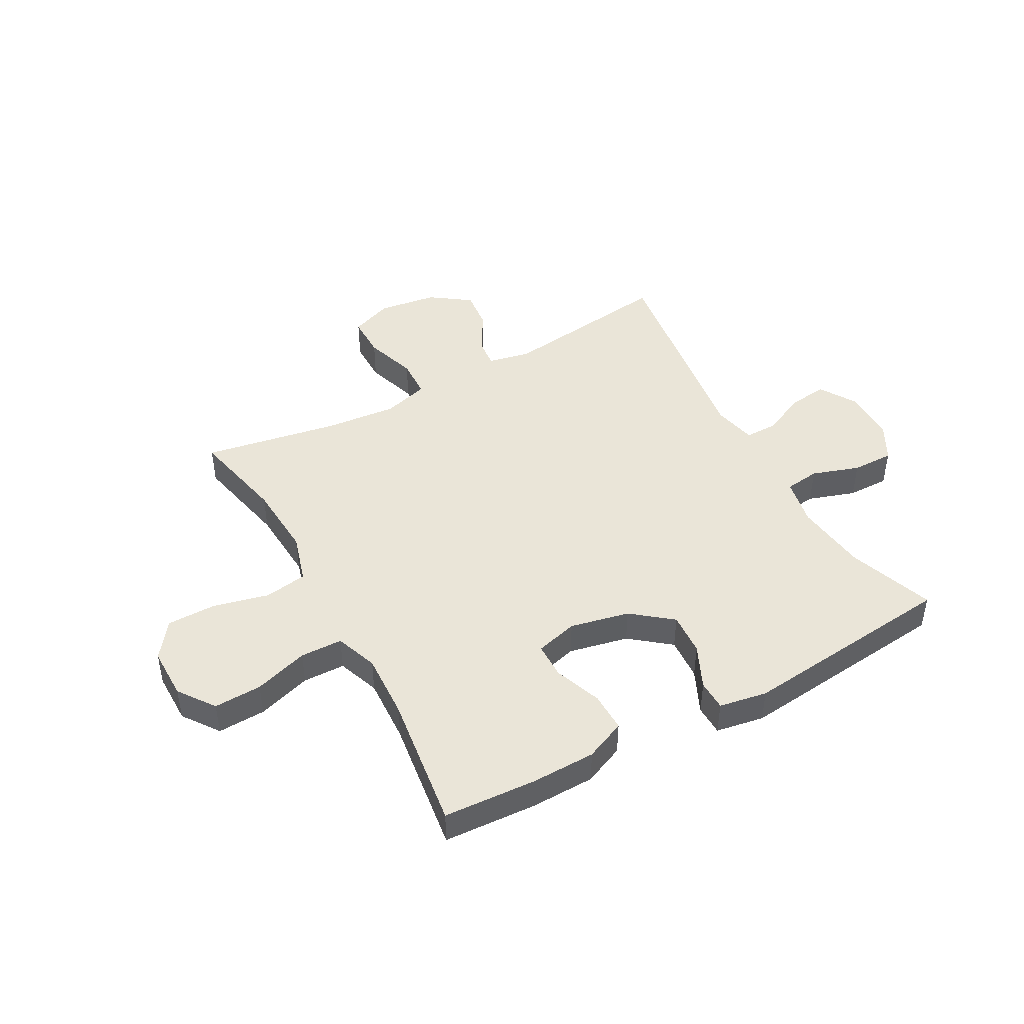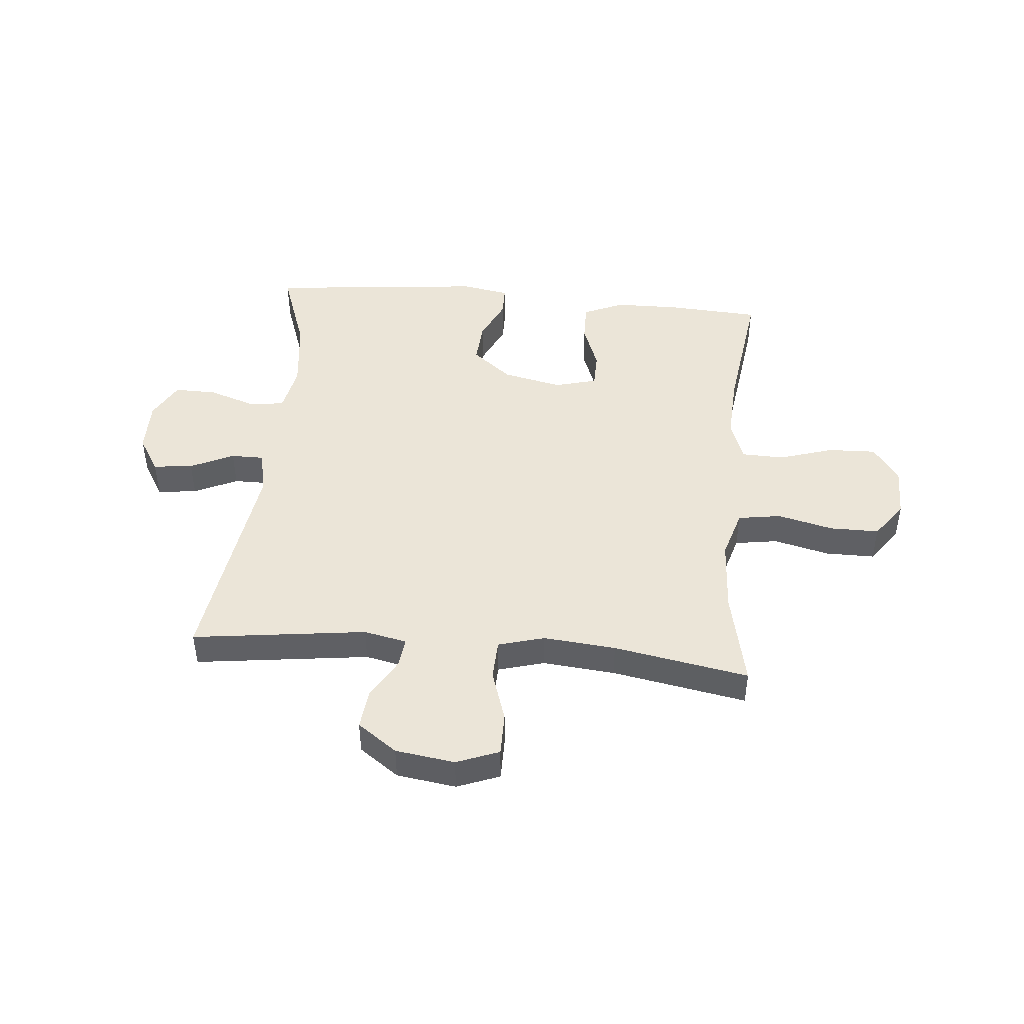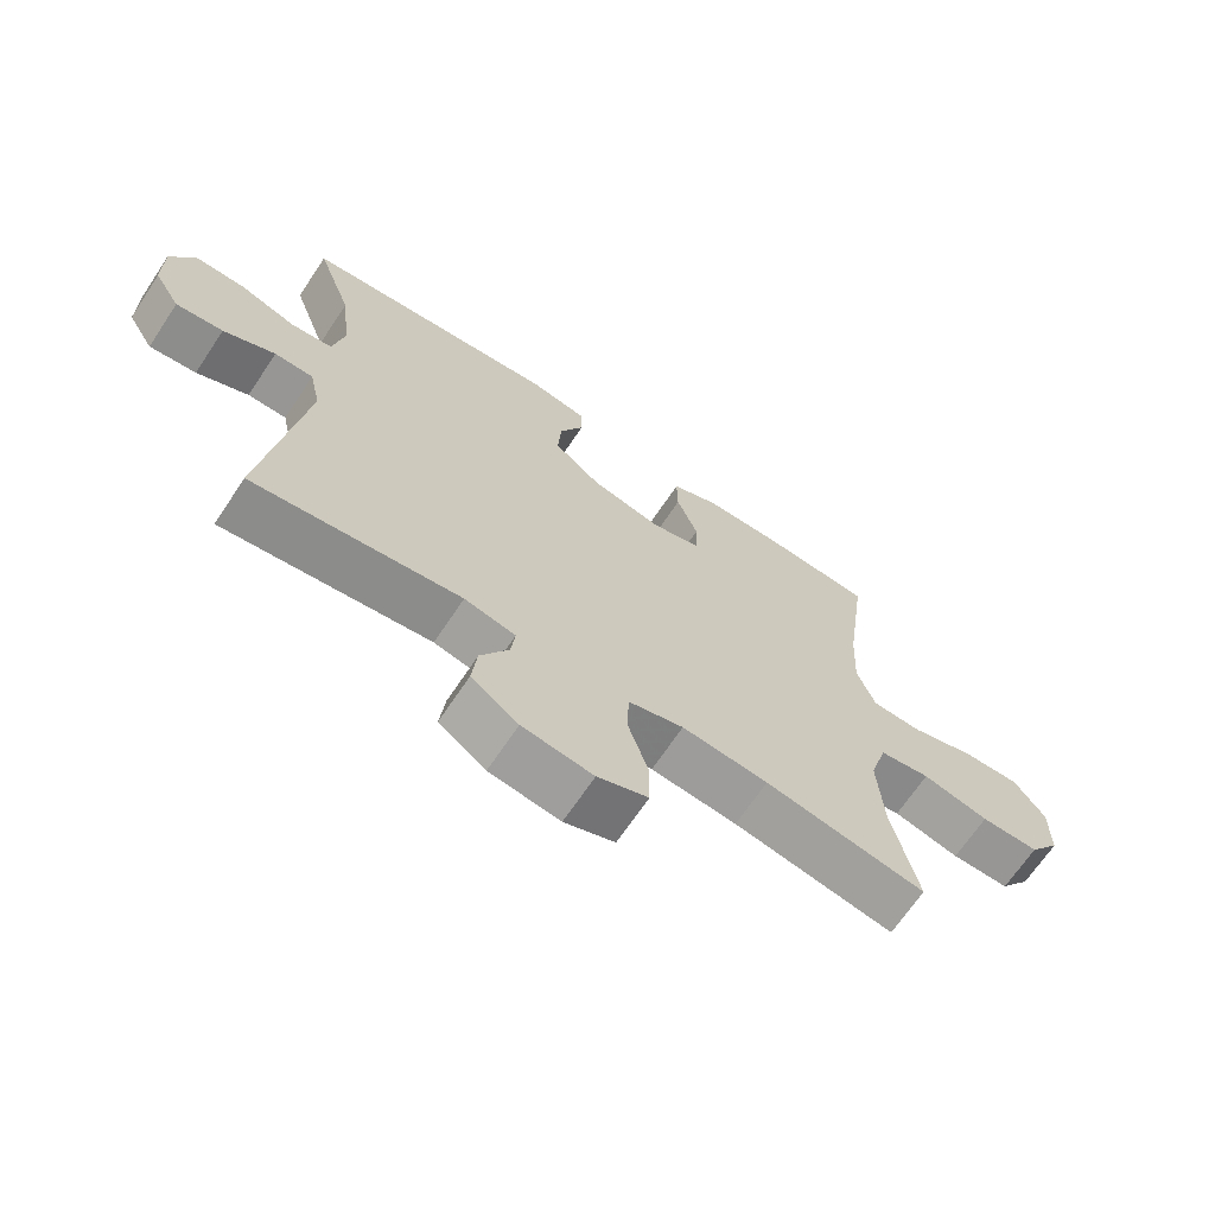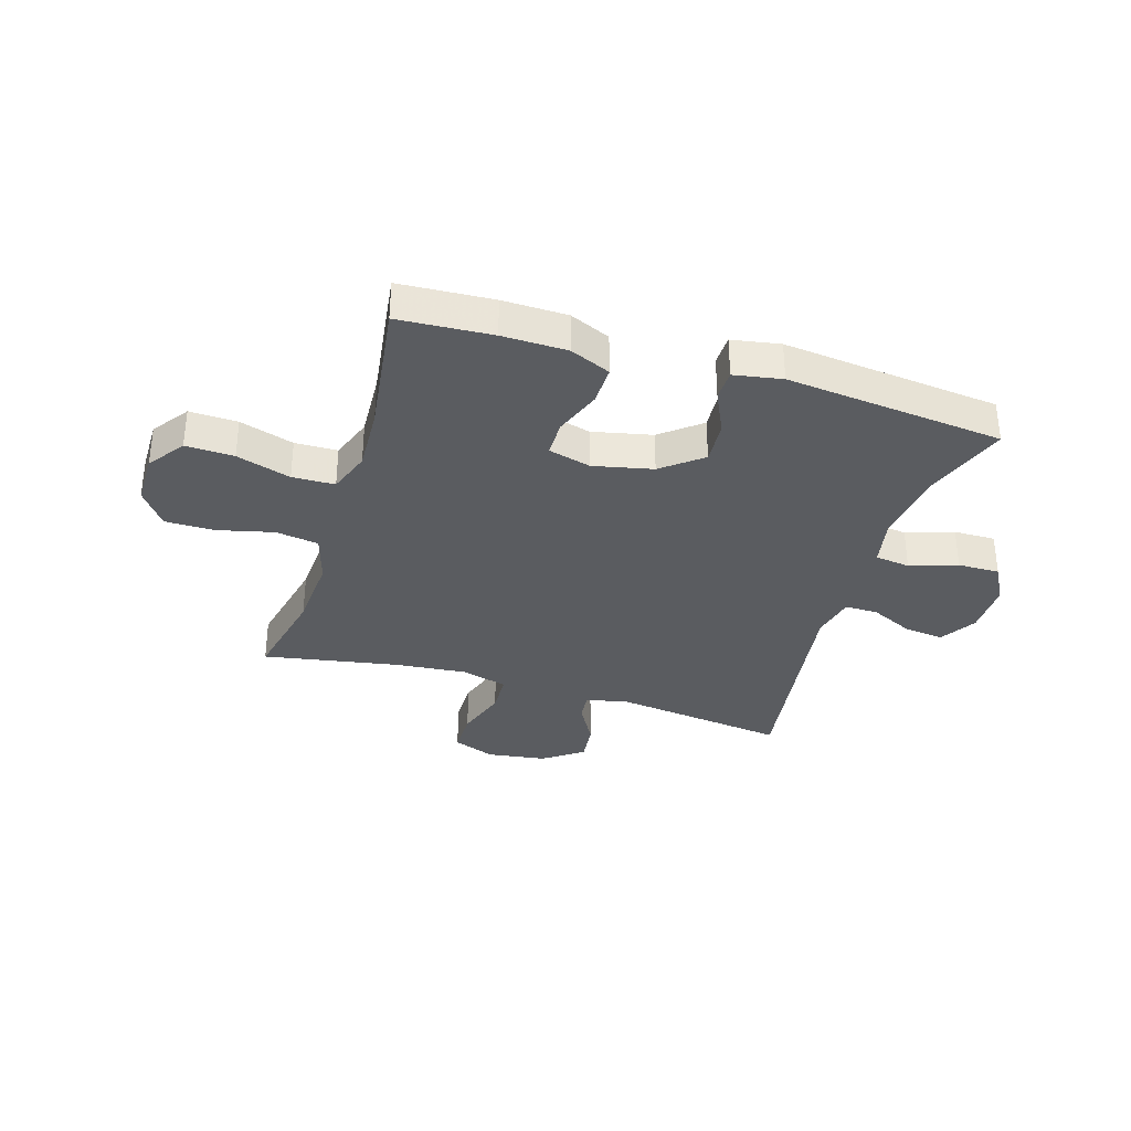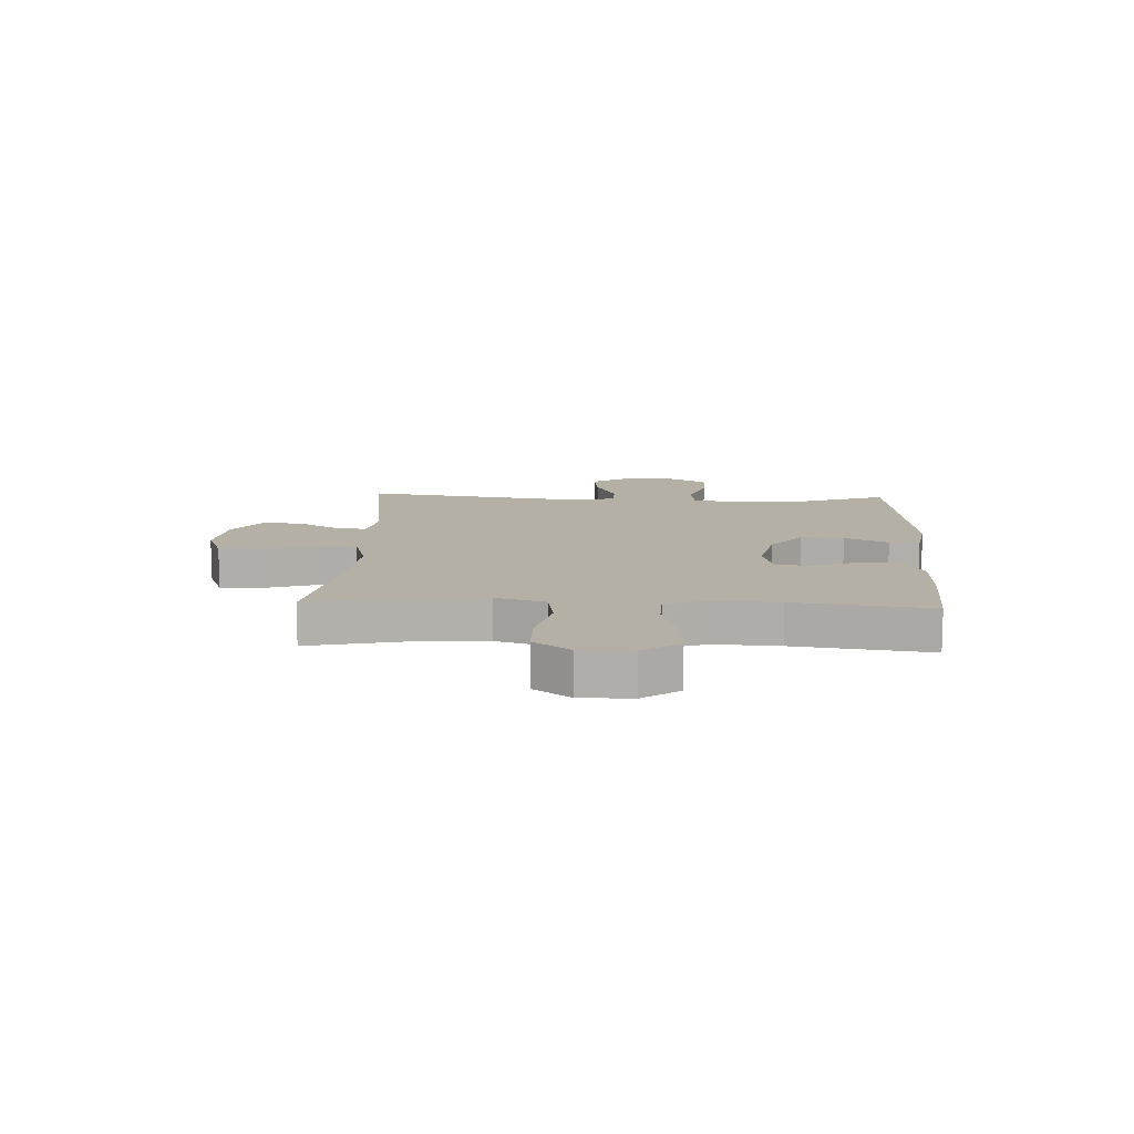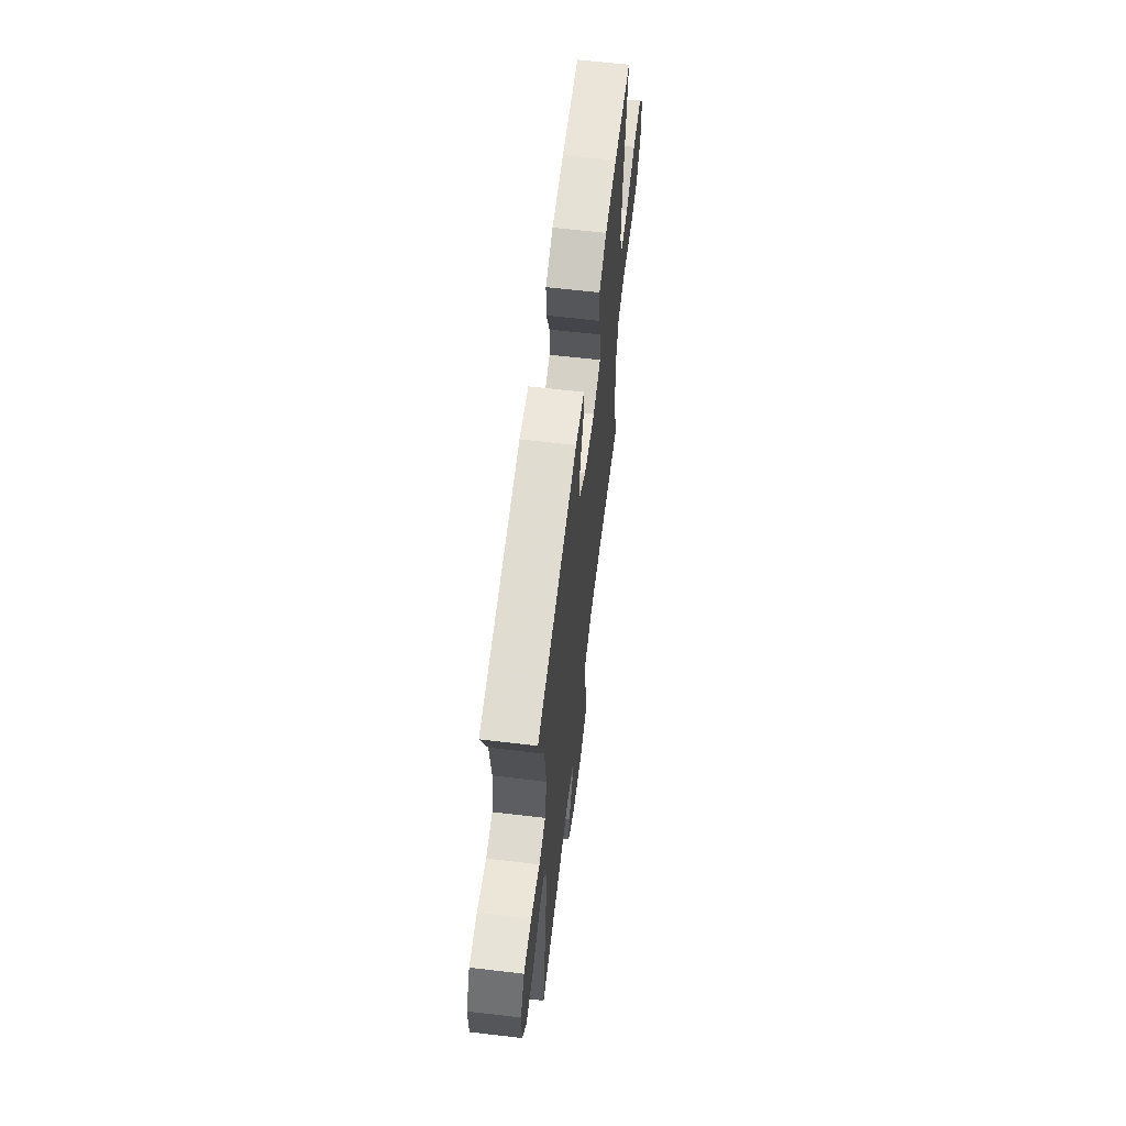
<metadata>
{"format":"obj","ext":"obj","renderer":"f3d","projection":"perspective","resolution":1024,"background":"white","views":[{"elev":45.4,"azim":-28.9,"up":"+Y"},{"elev":45.6,"azim":-174.8,"up":"+Y"},{"elev":-67.8,"azim":146.3,"up":"+Z"},{"elev":-34.0,"azim":-17.1,"up":"+Y"},{"elev":11.7,"azim":-87.5,"up":"+Y"},{"elev":63.2,"azim":96.8,"up":"+Z"}]}
</metadata>
<code>
v -0.5 0.07 -0.5
v -0.463 0.07 -0.329
v -0.455 0.07 -0.197
v -0.481 0.07 -0.109
v -0.557 0.07 -0.097
v -0.656 0.07 -0.121
v -0.743 0.07 -0.121
v -0.79 0.07 -0.057
v -0.79 0.07 0.035
v -0.744 0.07 0.099
v -0.659 0.07 0.096
v -0.563 0.07 0.066
v -0.488 0.07 0.068
v -0.461 0.07 0.143
v -0.467 0.07 0.259
v -0.5 0.07 0.5
v -0.335 0.07 0.51
v -0.221 0.07 0.508
v -0.149 0.07 0.477
v -0.15 0.07 0.407
v -0.181 0.07 0.323
v -0.18 0.07 0.259
v -0.105 0.07 0.239
v 0 0.07 0.262
v 0.07 0.07 0.318
v 0.065 0.07 0.394
v 0.029 0.07 0.471
v 0.03 0.07 0.525
v 0.115 0.07 0.54
v 0.5 0.07 0.5
v 0.446 0.07 0.347
v 0.431 0.07 0.218
v 0.448 0.07 0.133
v 0.51 0.07 0.125
v 0.594 0.07 0.153
v 0.668 0.07 0.154
v 0.705 0.07 0.087
v 0.704 0.07 -0.008
v 0.665 0.07 -0.072
v 0.595 0.07 -0.064
v 0.518 0.07 -0.028
v 0.46 0.07 -0.028
v 0.443 0.07 -0.106
v 0.5 0.07 -0.5
v 0.192 0.07 -0.46
v 0.116 0.07 -0.476
v 0.122 0.07 -0.528
v 0.164 0.07 -0.601
v 0.172 0.07 -0.672
v 0.102 0.07 -0.722
v -0.003 0.07 -0.737
v -0.078 0.07 -0.708
v -0.078 0.07 -0.632
v -0.048 0.07 -0.539
v -0.051 0.07 -0.468
v -0.133 0.07 -0.445
v -0.261 0.07 -0.457
v -0.5 0 -0.5
v -0.463 0 -0.329
v -0.455 0 -0.197
v -0.481 0 -0.109
v -0.557 0 -0.097
v -0.656 0 -0.121
v -0.743 0 -0.121
v -0.79 0 -0.057
v -0.79 0 0.035
v -0.744 0 0.099
v -0.659 0 0.096
v -0.563 0 0.066
v -0.488 0 0.068
v -0.461 0 0.143
v -0.467 0 0.259
v -0.5 0 0.5
v -0.335 0 0.51
v -0.221 0 0.508
v -0.149 0 0.477
v -0.15 0 0.407
v -0.181 0 0.323
v -0.18 0 0.259
v -0.105 0 0.239
v 0 0 0.262
v 0.07 0 0.318
v 0.065 0 0.394
v 0.029 0 0.471
v 0.03 0 0.525
v 0.115 0 0.54
v 0.5 0 0.5
v 0.446 0 0.347
v 0.431 0 0.218
v 0.448 0 0.133
v 0.51 0 0.125
v 0.594 0 0.153
v 0.668 0 0.154
v 0.705 0 0.087
v 0.704 0 -0.008
v 0.665 0 -0.072
v 0.595 0 -0.064
v 0.518 0 -0.028
v 0.46 0 -0.028
v 0.443 0 -0.106
v 0.5 0 -0.5
v 0.192 0 -0.46
v 0.116 0 -0.476
v 0.122 0 -0.528
v 0.164 0 -0.601
v 0.172 0 -0.672
v 0.102 0 -0.722
v -0.003 0 -0.737
v -0.078 0 -0.708
v -0.078 0 -0.632
v -0.048 0 -0.539
v -0.051 0 -0.468
v -0.133 0 -0.445
v -0.261 0 -0.457
f 51 52 53 54
f 51 54 55
f 50 51 55
f 47 48 49 50
f 46 47 50 55
f 45 46 55 56
f 43 44 45
f 42 43 45 56
f 38 39 40 41
f 38 41 42
f 37 38 42
f 34 35 36 37
f 33 34 37 42
f 32 33 42 56
f 28 29 30 31
f 26 27 28 31
f 25 26 31 32
f 24 25 32 56
f 18 19 20 21
f 18 21 22
f 15 16 17 18
f 14 15 18 22
f 13 14 22 23
f 9 10 11 12
f 9 12 13
f 8 9 13
f 5 6 7 8
f 4 5 8 13
f 3 4 13 23
f 57 1 2
f 23 24 56 57
f 2 3 23 57
f 111 110 109 108
f 112 111 108
f 112 108 107
f 107 106 105 104
f 112 107 104 103
f 113 112 103 102
f 102 101 100
f 113 102 100 99
f 98 97 96 95
f 99 98 95
f 99 95 94
f 94 93 92 91
f 99 94 91 90
f 113 99 90 89
f 88 87 86 85
f 88 85 84 83
f 89 88 83 82
f 113 89 82 81
f 78 77 76 75
f 79 78 75
f 75 74 73 72
f 79 75 72 71
f 80 79 71 70
f 69 68 67 66
f 70 69 66
f 70 66 65
f 65 64 63 62
f 70 65 62 61
f 80 70 61 60
f 59 58 114
f 114 113 81 80
f 114 80 60 59
f 1 58 59 2
f 2 59 60 3
f 3 60 61 4
f 4 61 62 5
f 5 62 63 6
f 6 63 64 7
f 7 64 65 8
f 8 65 66 9
f 9 66 67 10
f 10 67 68 11
f 11 68 69 12
f 12 69 70 13
f 13 70 71 14
f 14 71 72 15
f 15 72 73 16
f 16 73 74 17
f 17 74 75 18
f 18 75 76 19
f 19 76 77 20
f 20 77 78 21
f 21 78 79 22
f 22 79 80 23
f 23 80 81 24
f 24 81 82 25
f 25 82 83 26
f 26 83 84 27
f 27 84 85 28
f 28 85 86 29
f 29 86 87 30
f 30 87 88 31
f 31 88 89 32
f 32 89 90 33
f 33 90 91 34
f 34 91 92 35
f 35 92 93 36
f 36 93 94 37
f 37 94 95 38
f 38 95 96 39
f 39 96 97 40
f 40 97 98 41
f 41 98 99 42
f 42 99 100 43
f 43 100 101 44
f 44 101 102 45
f 45 102 103 46
f 46 103 104 47
f 47 104 105 48
f 48 105 106 49
f 49 106 107 50
f 50 107 108 51
f 51 108 109 52
f 52 109 110 53
f 53 110 111 54
f 54 111 112 55
f 55 112 113 56
f 56 113 114 57
f 57 114 58 1

</code>
